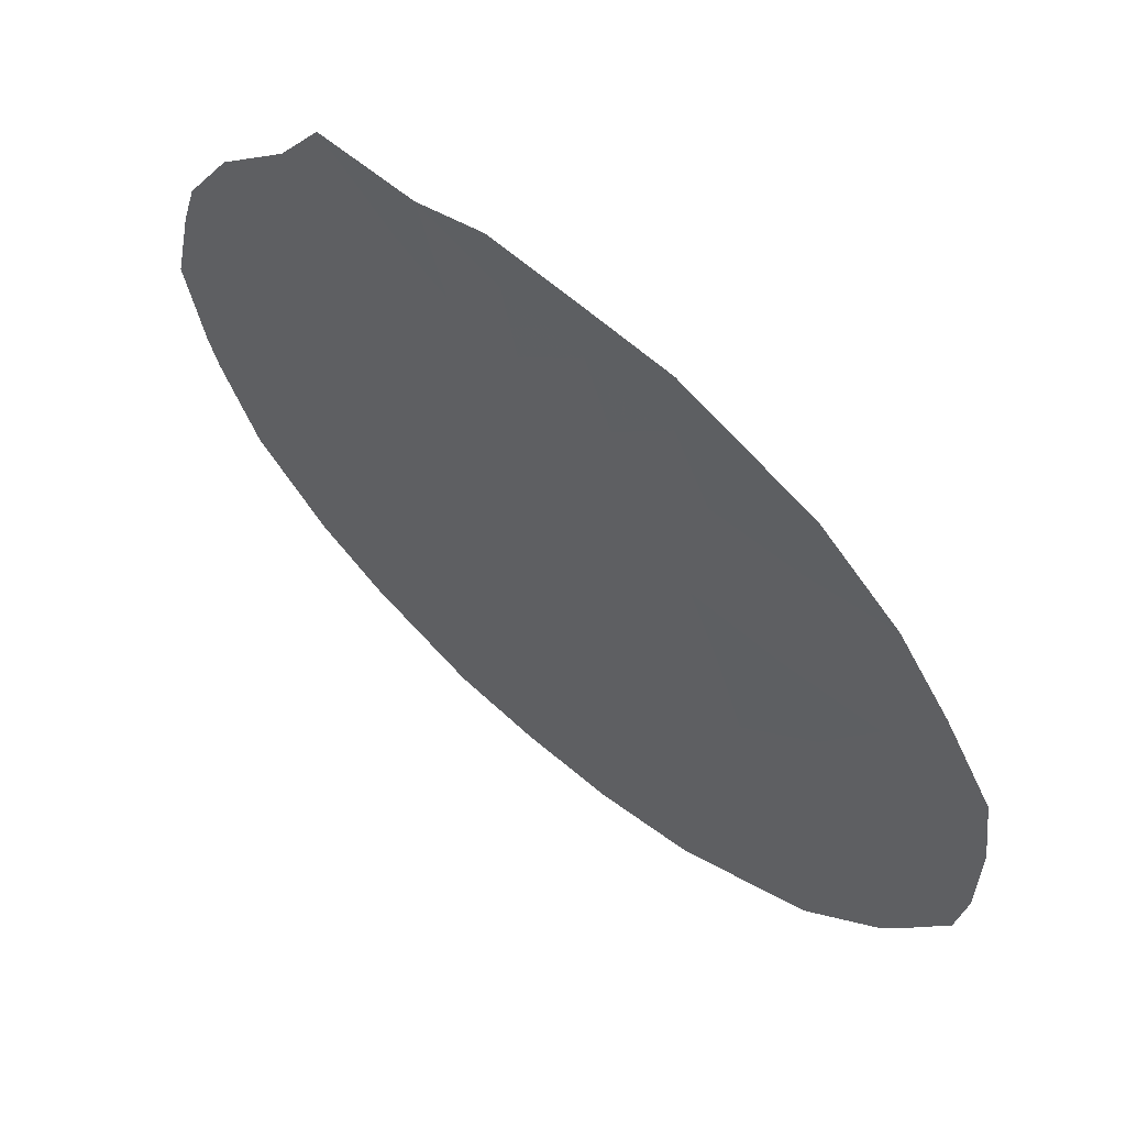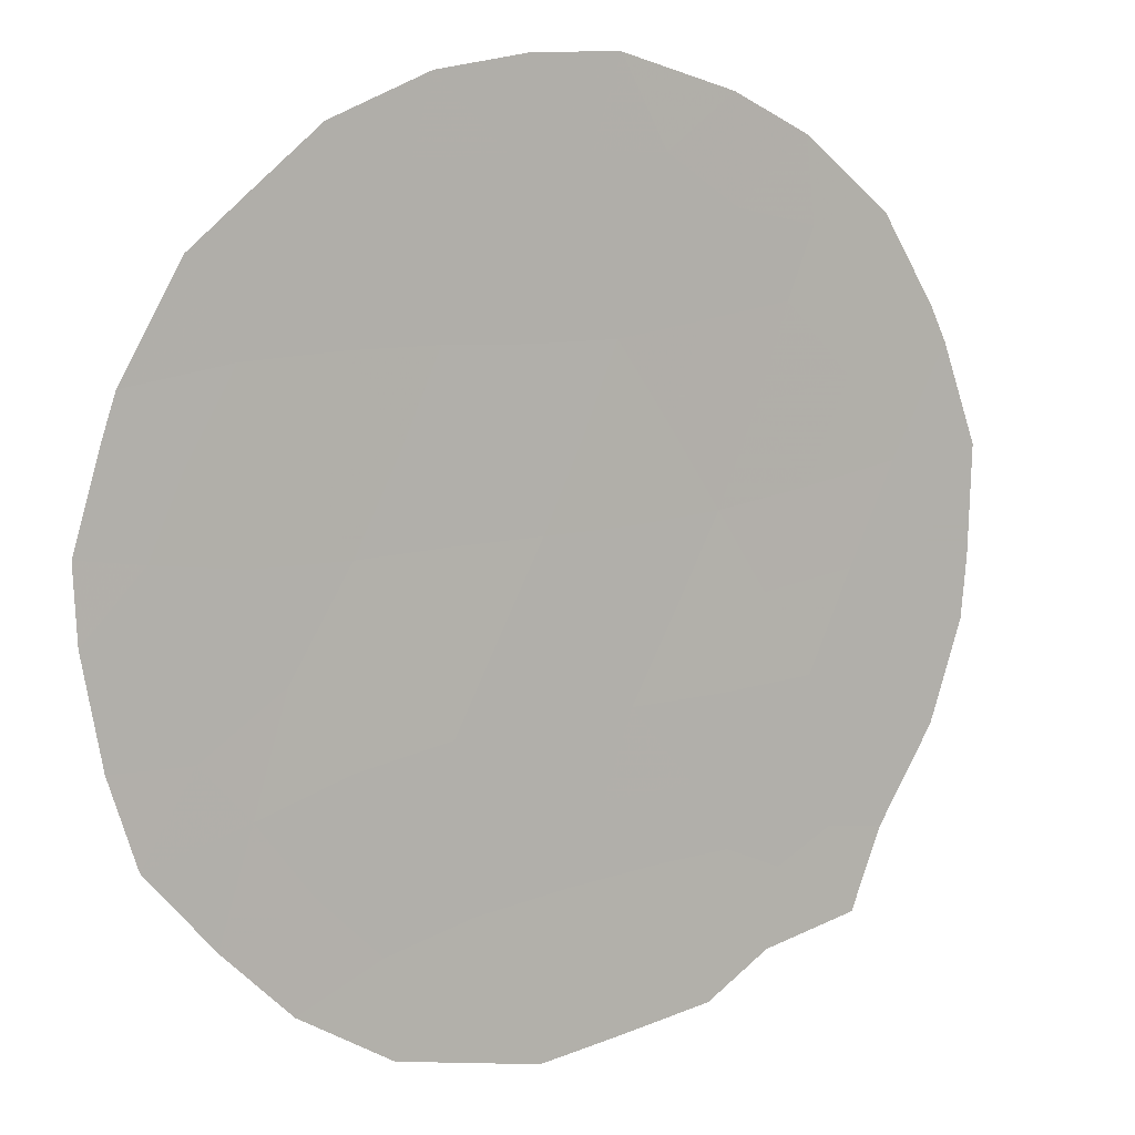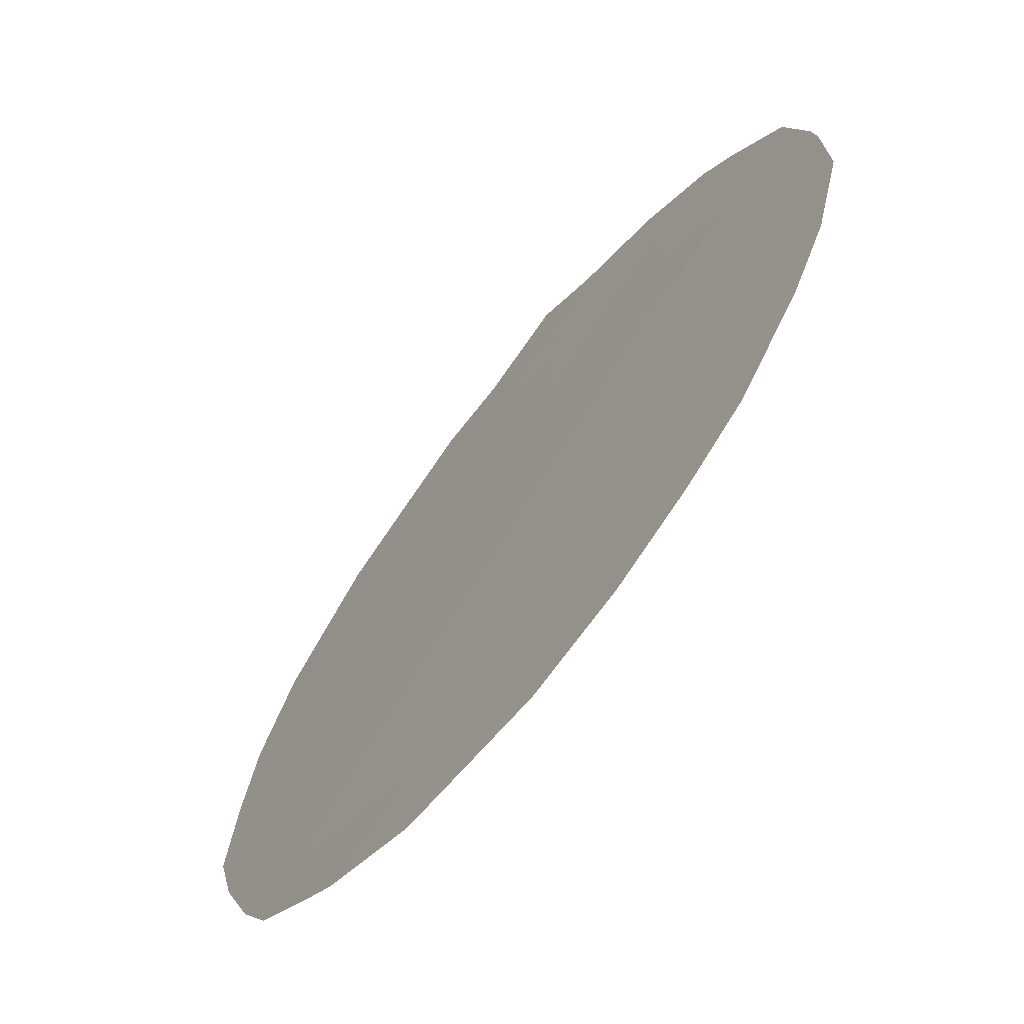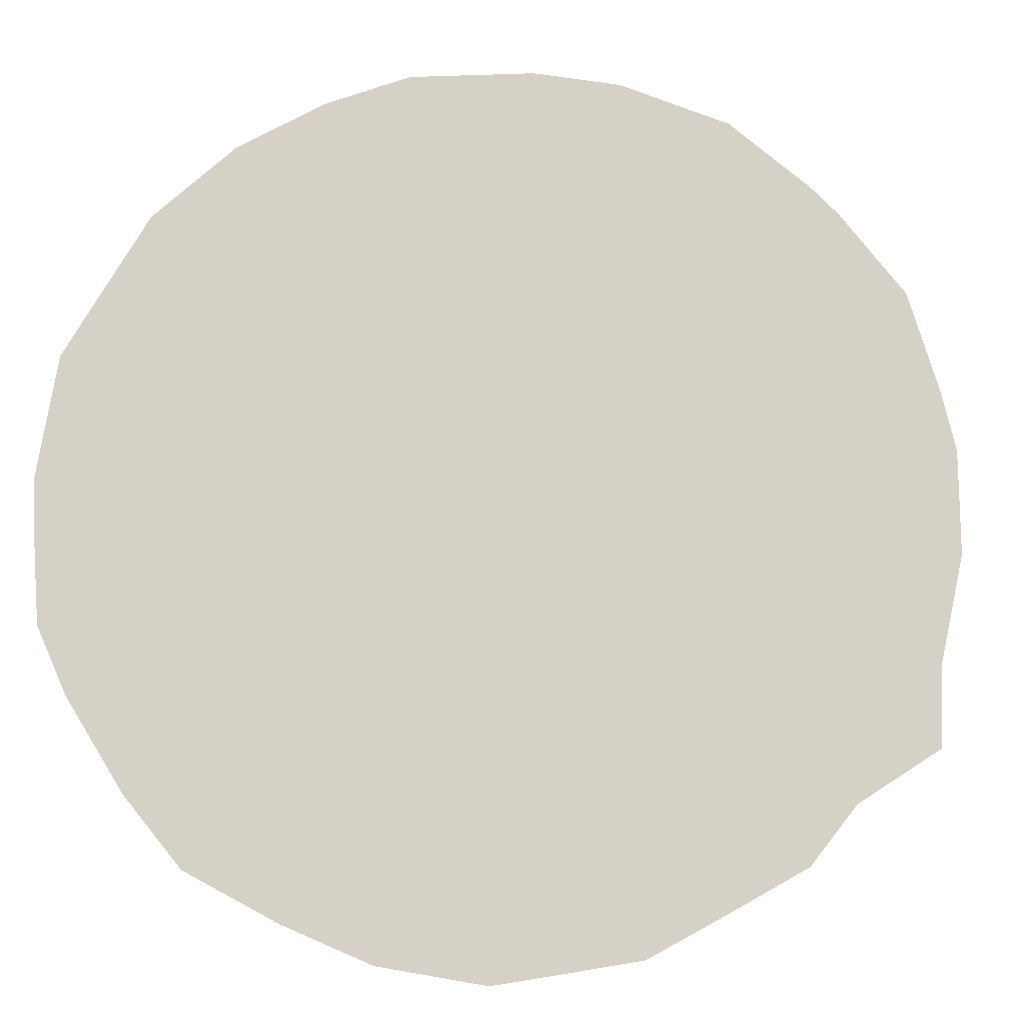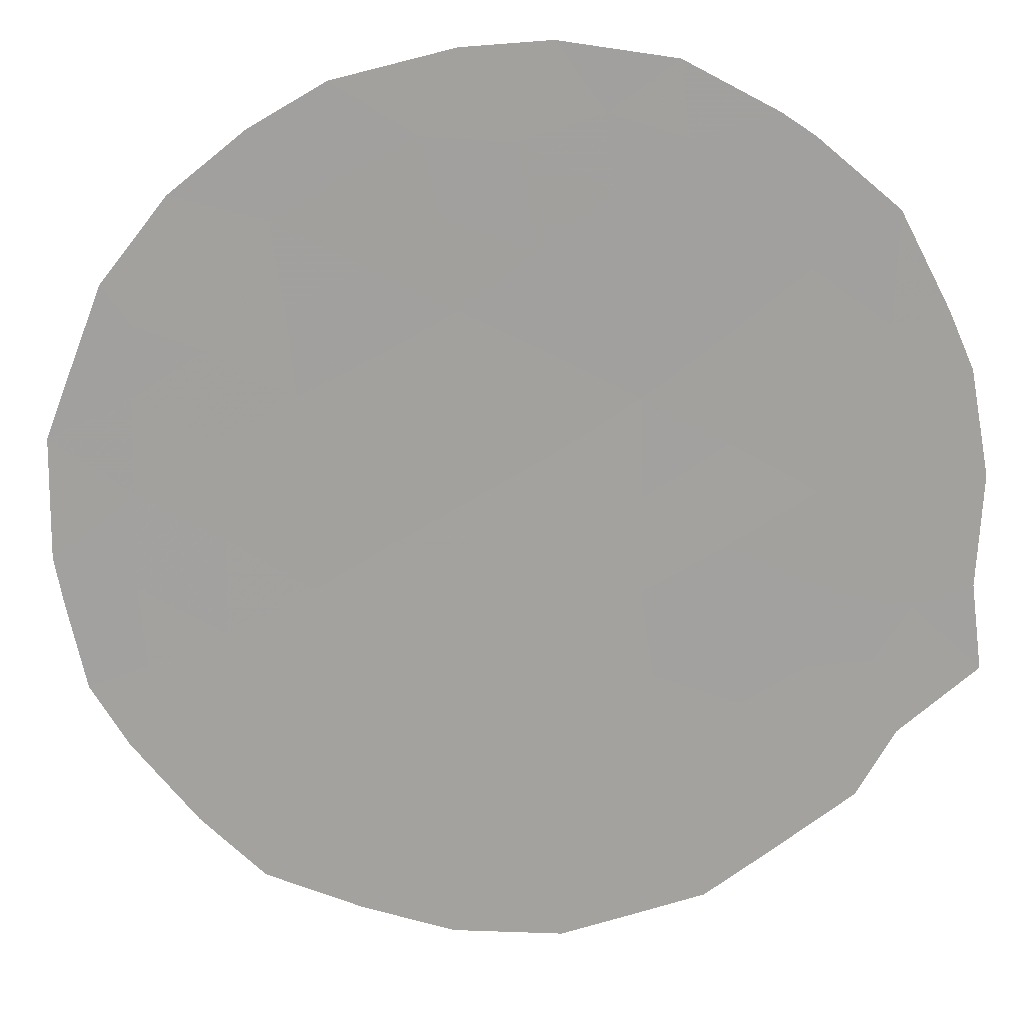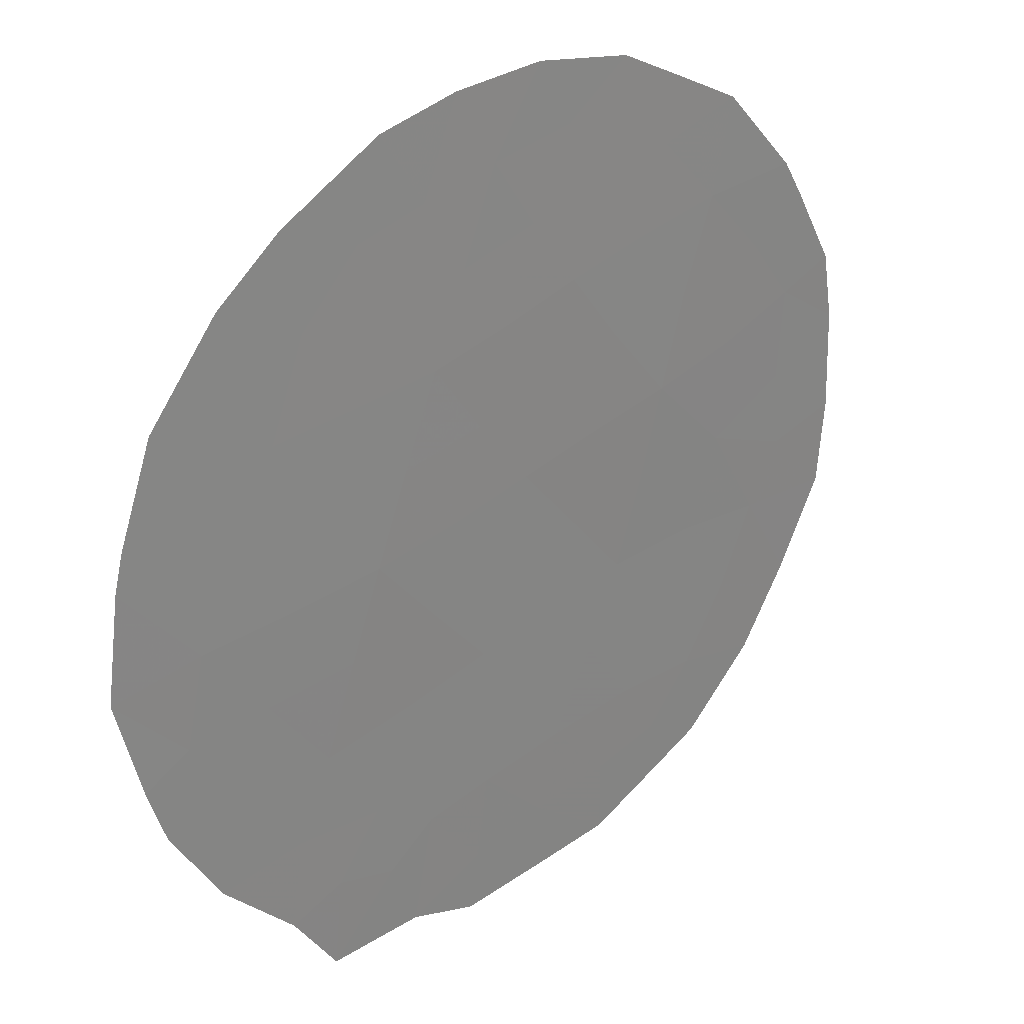
<metadata>
{"format":"obj","ext":"obj","renderer":"f3d","projection":"perspective","resolution":1024,"background":"white","views":[{"elev":-67.6,"azim":-142.8,"up":"+Z"},{"elev":-35.1,"azim":48.6,"up":"+Z"},{"elev":44.4,"azim":17.5,"up":"+Z"},{"elev":-46.6,"azim":78.5,"up":"+Z"},{"elev":-18.1,"azim":94.2,"up":"+Z"},{"elev":79.6,"azim":-145.2,"up":"+Z"}]}
</metadata>
<code>
v -67.79 21.63 63.95
v -67.06 20.63 64.97
v -67.62 18.93 64.17
v -64.26 18.58 68.88
v -67.44 15.42 64.39
v -65.3 18.88 67.44
v -65.87 20.7 66.66
v -66.35 15.43 65.93
v -66.44 18.97 65.84
v -65.31 15.57 67.38
v -66.99 17.23 65.05
v -64.72 17.04 68.22
v -65.12 22.43 67.71
v -68.81 19.14 62.48
v -64.63 20.5 68.39
v -68.25 16.6 63.25
v -66.46 22.47 65.83
v -65.79 17.19 66.75
v -64.8 23.3 68.17
v -65.4 23.78 67.33
v -64.35 22.47 68.78
v -67.59 24.11 64.24
v -67.98 23.26 63.67
v -63.92 17.71 69.34
v -69.25 18.5 61.85
v -69.07 17.52 62.08
v -66.73 14.51 65.38
v -67.01 14.58 64.99
v -65.98 14.58 66.43
v -65.05 15.27 67.73
v -67.57 14.76 64.2
v -65.75 24.01 66.83
v -67.94 15.14 63.67
v -68.84 16.5 62.41
v -69.28 19.67 61.8
v -68.39 22.82 63.1
v -63.75 19.95 69.61
v -67.07 24.04 64.97
v -69.04 21.22 62.17
v -68.46 15.83 62.95
v -64.21 22.14 68.98
v -63.89 21.18 69.43
v -65.47 23.21 67.22
v -64.48 17.83 68.57
v -65.02 17.97 67.83
v -65.25 17.13 67.49
v -65.55 18.05 67.08
v -68.64 18.22 62.7
v -66.94 15.37 65.09
v -65.58 19.8 67.06
v -65.86 18.95 66.65
v -66.17 19.83 66.23
v -65.01 16.19 67.81
v -64.54 16.03 68.46
v -65.75 15.49 66.76
v -65.54 14.91 67.05
v -67.85 16.11 63.81
v -67.71 17.13 64.03
v -67.26 16.31 64.66
v -64.82 21.51 68.12
v -65.23 20.64 67.55
v -65.51 21.56 67.17
v -66.78 21.54 65.38
v -67.09 22.6 64.94
v -65.8 22.44 66.77
v -66.1 23.27 66.34
v -67.59 20.74 64.22
v -68.1 20.75 63.5
v -64.18 16.88 68.97
v -68.39 21.51 63.09
v -68.76 21.92 62.57
v -64.74 18.76 68.21
v -66.11 18.1 66.29
v -66.65 16.35 65.52
v -66.37 17.24 65.93
v -66.04 16.34 66.37
v -64.32 19.55 68.8
v -64.18 20.44 69.02
v -63.77 19.01 69.57
v -67.53 23.01 64.32
v -68.23 18.98 63.3
v -67.98 18.09 63.64
v -66.16 21.58 66.26
v -66.48 20.67 65.8
v -67.33 18.08 64.58
v -64.97 19.69 67.91
v -68.44 19.88 63.02
v -67.88 19.81 63.81
v -67.33 19.78 64.59
v -66.69 23.32 65.5
v -66.39 24.16 65.93
v -69.17 20.4 61.97
v -68.68 20.71 62.67
v -66.76 19.8 65.4
v -66.71 18.12 65.46
v -64.34 21.25 68.79
v -67.03 18.95 65.01
v -65.48 16.29 67.15
v -68.41 17.33 63.04
v -68.89 19.97 62.37
v -68.14 22.33 63.45
v -67.3 21.64 64.63
v -67.56 22.33 64.28
v -67.2 23.42 64.8
f 13 43 19
f 13 19 21
f 45 46 47
f 49 8 27
f 31 5 28
f 50 51 52
f 55 10 56
f 57 58 59
f 60 61 62
f 5 49 28
f 65 66 43
f 5 31 33
f 48 99 26
f 12 44 69
f 14 25 35
f 45 72 44
f 47 73 51
f 59 74 49
f 74 75 76
f 4 77 79
f 22 80 23
f 81 82 48
f 83 84 63
f 82 85 58
f 86 50 61
f 81 87 88
f 67 89 88
f 70 93 39
f 100 35 92
f 87 100 93
f 86 77 72
f 15 60 96
f 94 84 52
f 75 95 73
f 15 96 78
f 89 94 97
f 97 95 85
f 83 65 62
f 16 40 34
f 70 68 93
f 76 98 55
f 46 53 98
f 43 20 19
f 24 44 4
f 44 24 69
f 6 45 47
f 45 12 46
f 47 46 18
f 14 48 25
f 49 27 28
f 7 50 52
f 50 6 51
f 52 51 9
f 54 53 12
f 10 53 30
f 54 30 53
f 30 56 10
f 8 55 29
f 56 29 55
f 5 57 59
f 57 16 58
f 59 58 11
f 13 60 62
f 60 15 61
f 62 61 7
f 17 63 64
f 63 2 102
f 13 65 43
f 65 17 66
f 43 66 32
f 20 43 32
f 1 102 67
f 102 2 67
f 69 54 12
f 39 71 70
f 1 70 101
f 12 45 44
f 45 6 72
f 44 72 4
f 6 47 51
f 47 18 73
f 51 73 9
f 5 59 49
f 59 11 74
f 49 74 8
f 8 74 76
f 74 11 75
f 76 75 18
f 77 15 78
f 77 78 37
f 77 37 79
f 4 79 24
f 23 101 36
f 80 103 23
f 14 81 48
f 81 3 82
f 8 29 27
f 17 83 63
f 83 7 84
f 63 84 2
f 16 99 58
f 82 3 85
f 58 85 11
f 15 86 61
f 86 6 50
f 61 50 7
f 3 81 88
f 81 14 87
f 88 87 68
f 68 67 88
f 67 2 89
f 88 89 3
f 1 101 103
f 64 90 17
f 66 91 32
f 57 33 40
f 33 57 5
f 16 57 40
f 93 100 92
f 92 39 93
f 68 87 93
f 87 14 100
f 6 86 72
f 86 15 77
f 72 77 4
f 21 41 96
f 21 60 13
f 96 60 21
f 9 94 52
f 94 2 84
f 52 84 7
f 18 75 73
f 75 11 95
f 73 95 9
f 42 96 41
f 96 42 78
f 37 78 42
f 91 90 38
f 3 89 97
f 89 2 94
f 97 94 9
f 3 97 85
f 97 9 95
f 85 95 11
f 7 83 62
f 83 17 65
f 62 65 13
f 8 76 55
f 76 18 98
f 55 98 10
f 18 46 98
f 46 12 53
f 98 53 10
f 99 34 26
f 34 99 16
f 48 26 25
f 48 82 99
f 99 82 58
f 100 14 35
f 38 104 22
f 101 71 36
f 101 70 71
f 63 102 64
f 64 102 103
f 90 64 104
f 1 67 68
f 70 1 68
f 90 91 66
f 17 90 66
f 103 101 23
f 104 80 22
f 64 80 104
f 1 103 102
f 64 103 80
f 90 104 38

</code>
